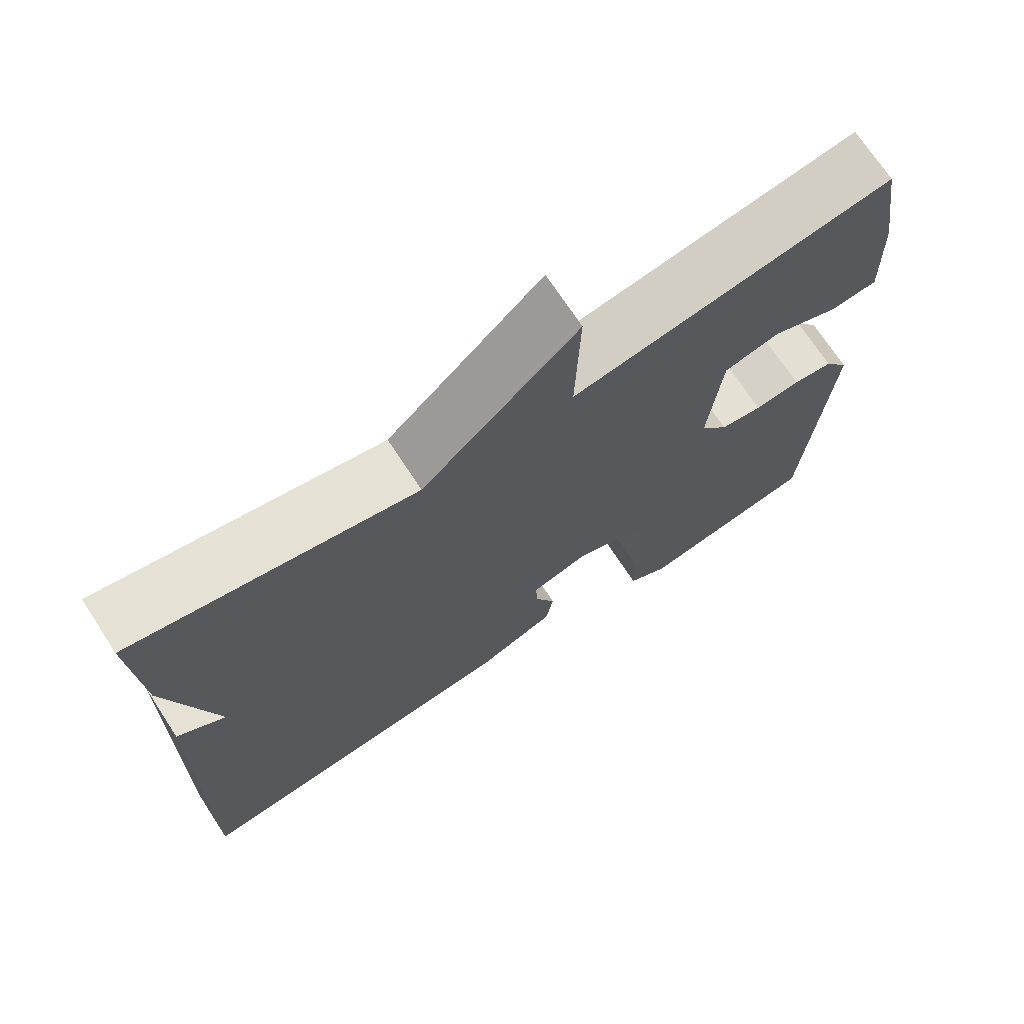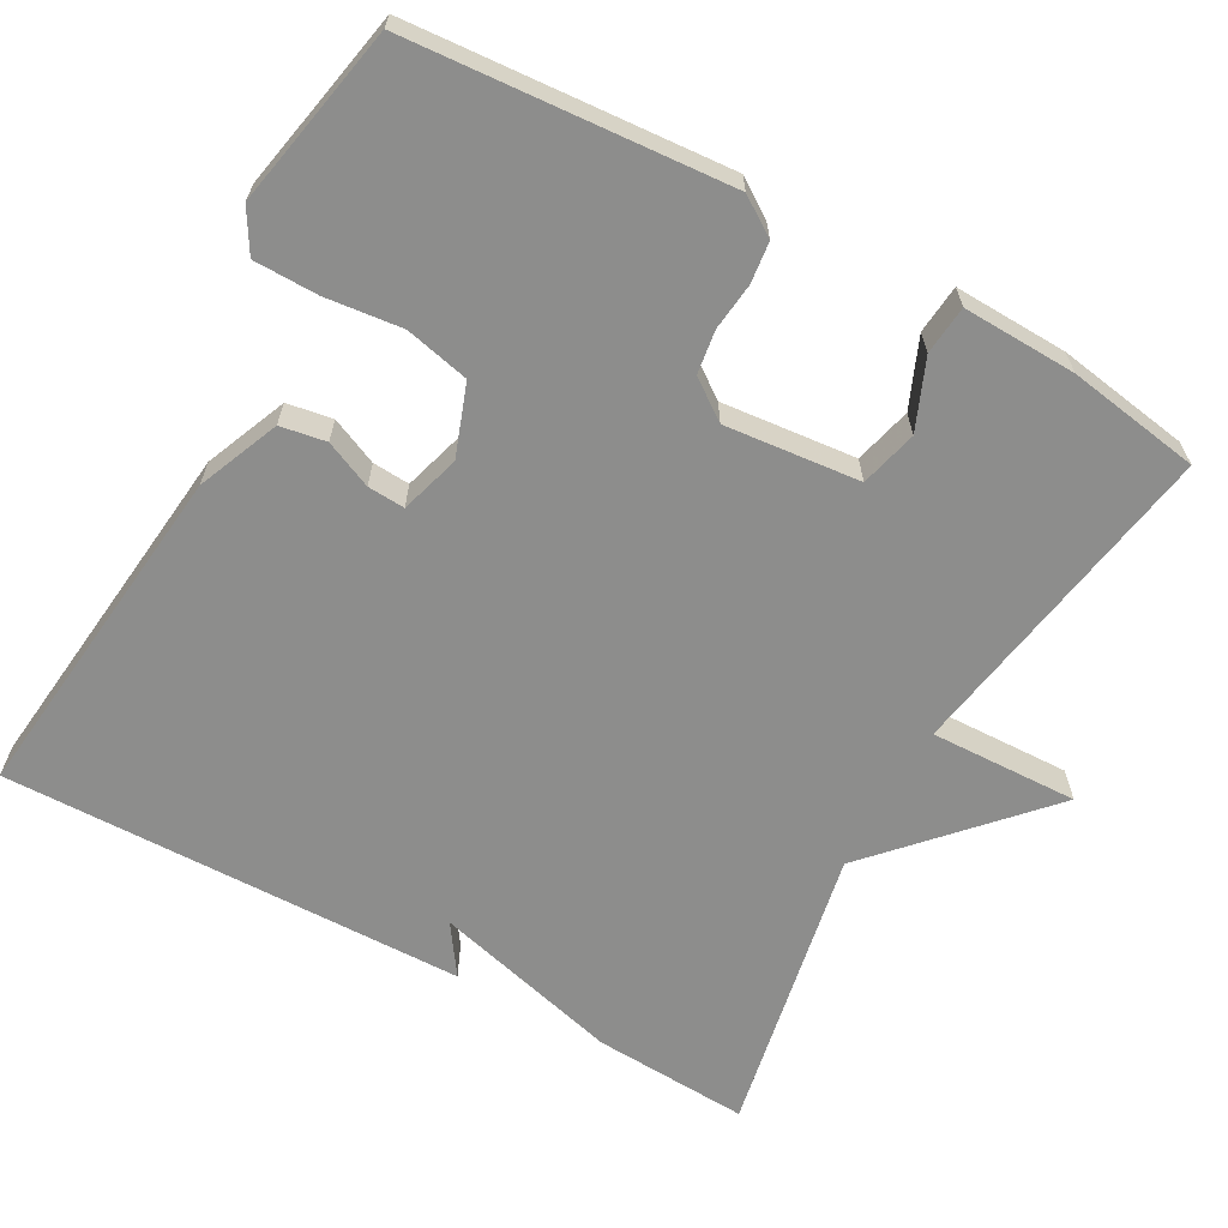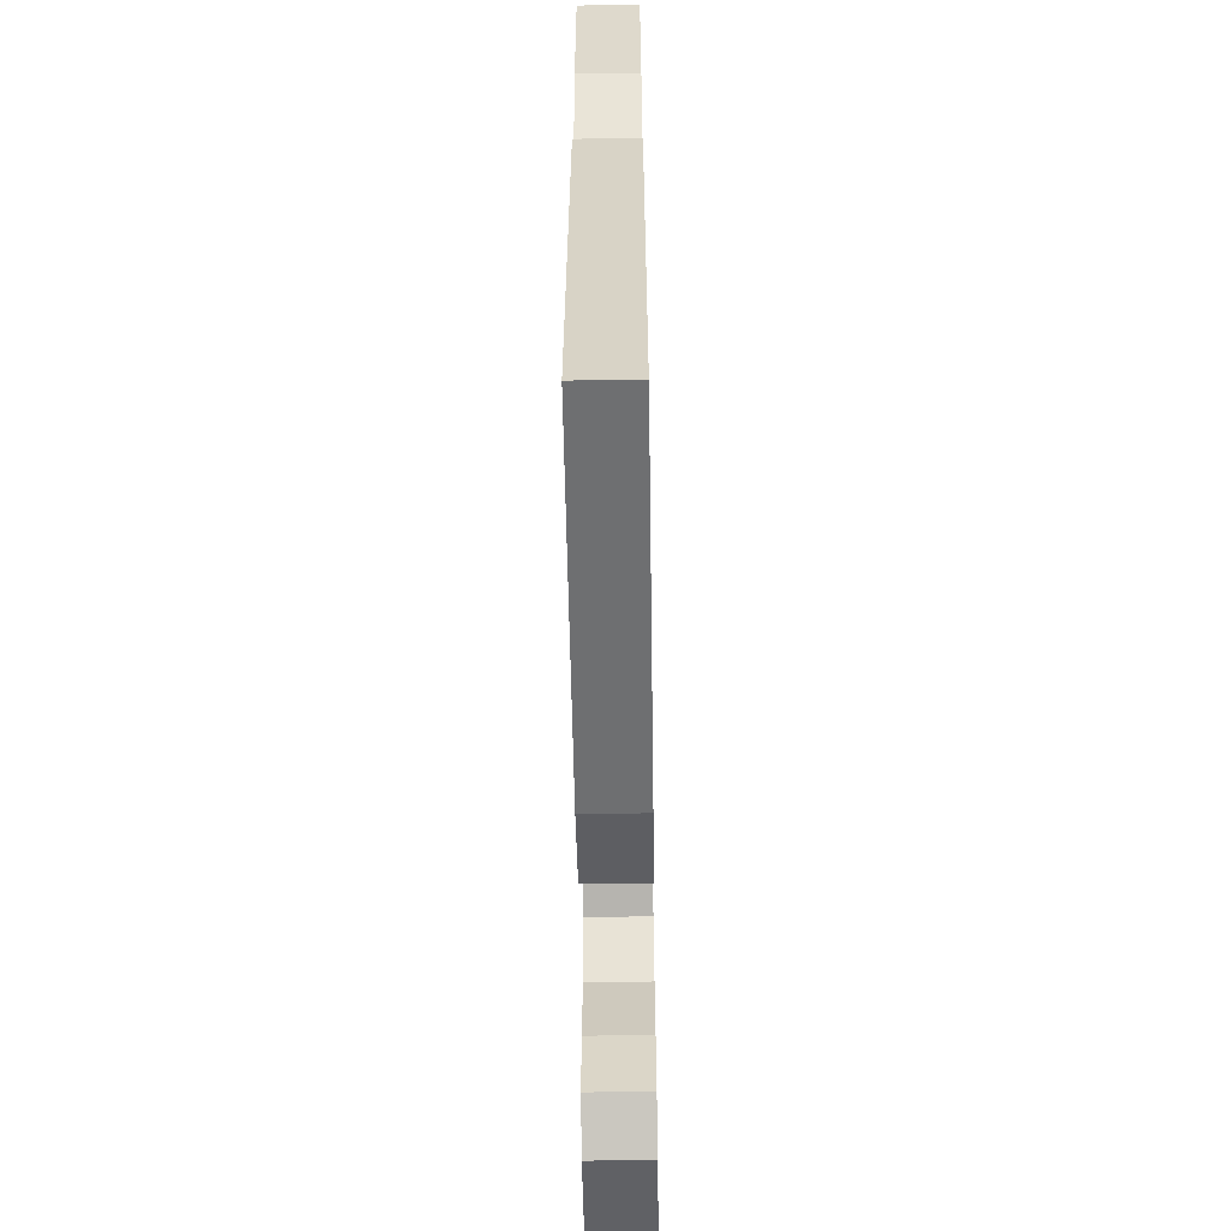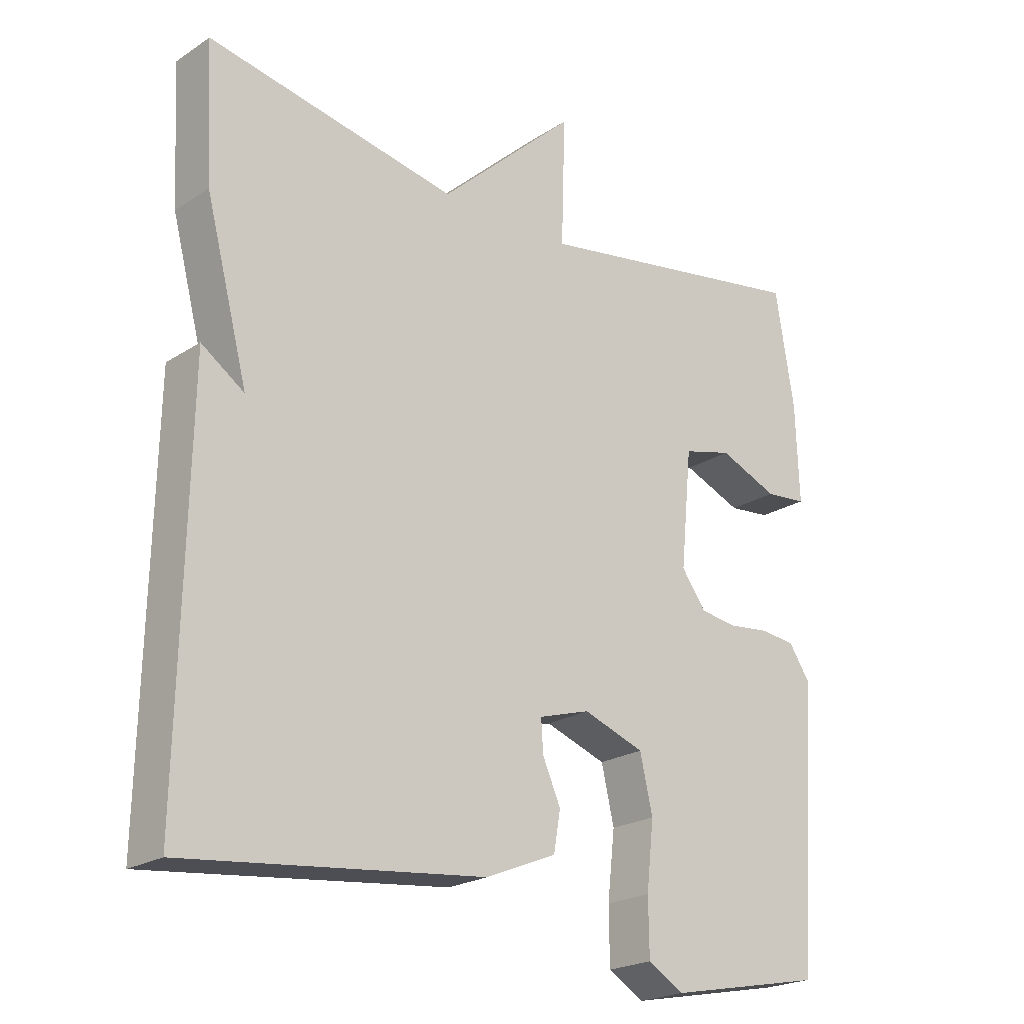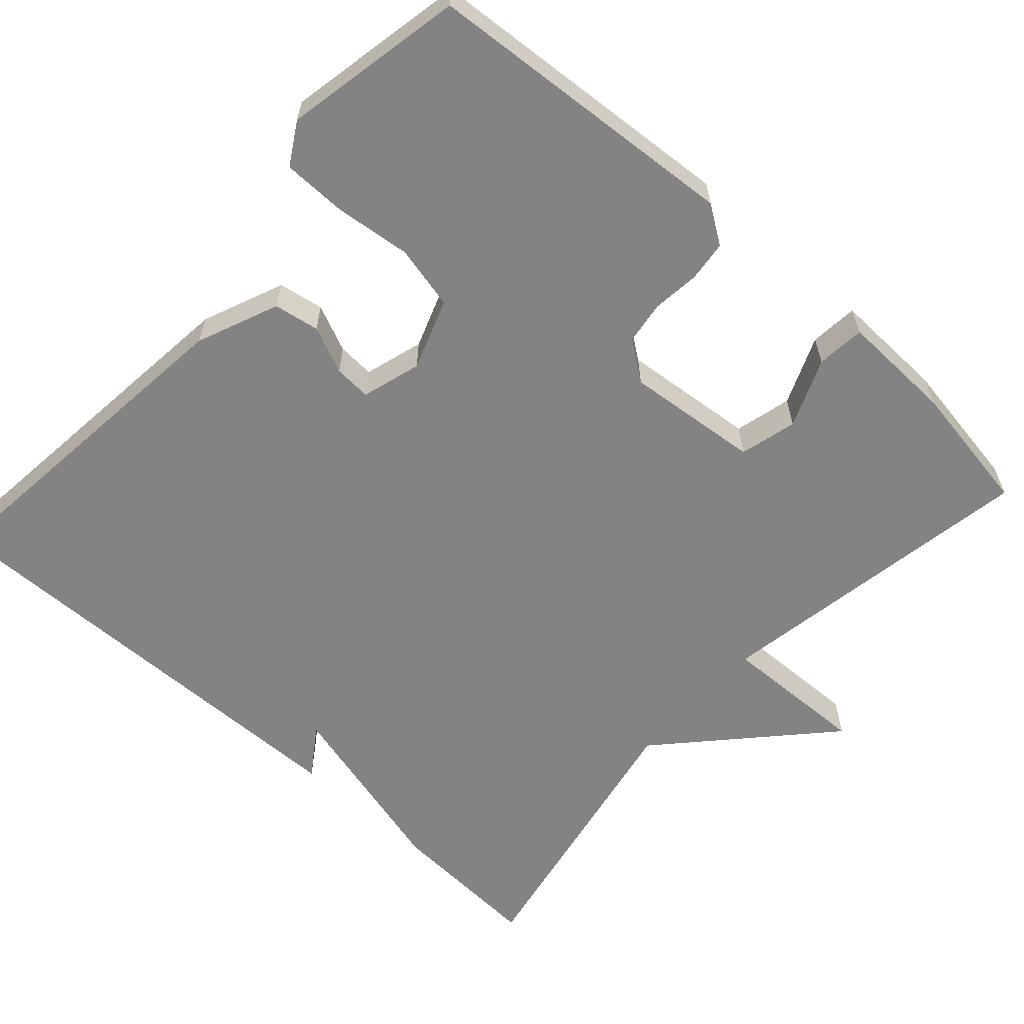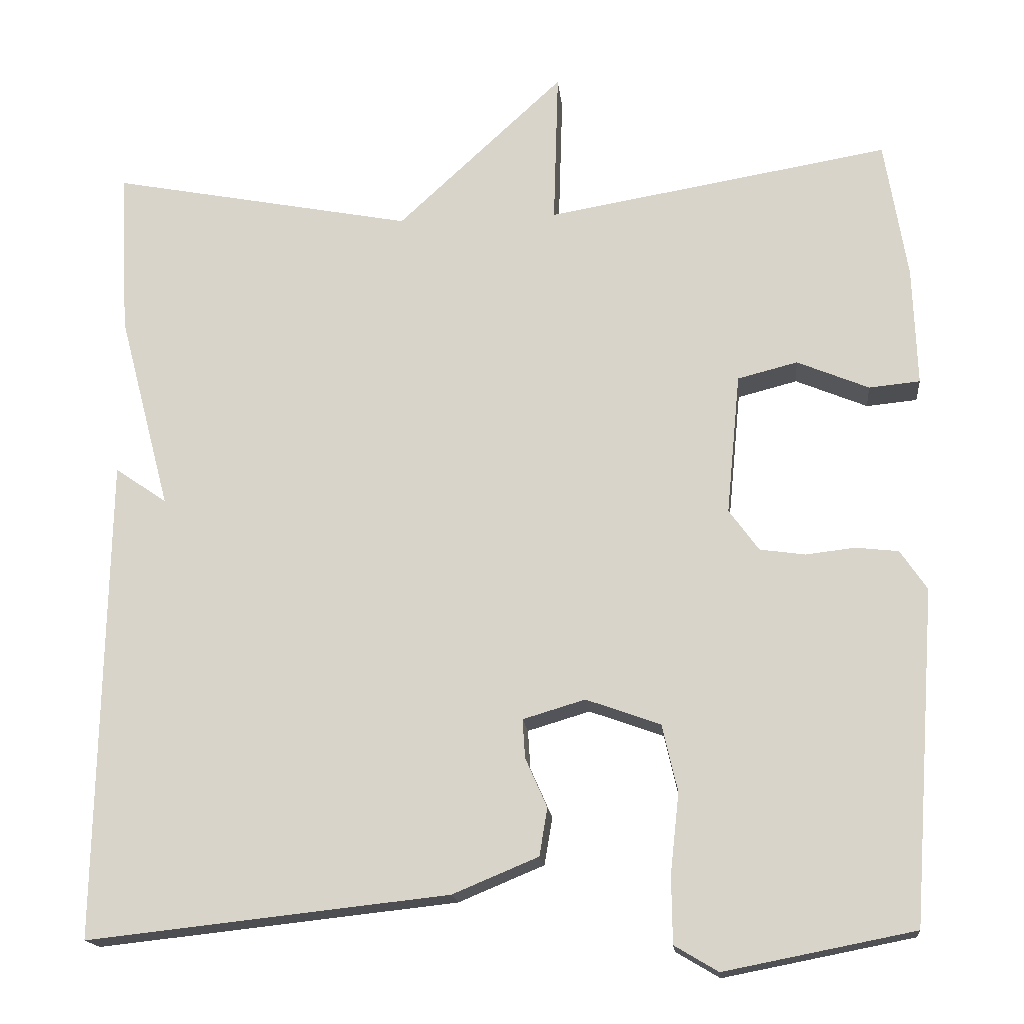
<metadata>
{"format":"obj","ext":"obj","renderer":"f3d","projection":"perspective","resolution":1024,"background":"white","views":[{"elev":71.3,"azim":146.8,"up":"+Z"},{"elev":-64.5,"azim":-118.9,"up":"+Y"},{"elev":-60.8,"azim":90.9,"up":"+Z"},{"elev":-22.0,"azim":138.3,"up":"+Z"},{"elev":-61.1,"azim":-132.0,"up":"+Y"},{"elev":-16.9,"azim":-174.2,"up":"+Z"}]}
</metadata>
<code>
v 0.5 0.07 -0.5
v 0.053 0.07 -0.451
v -0.053 0.07 -0.407
v -0.063 0.07 -0.348
v -0.036 0.07 -0.287
v -0.033 0.07 -0.239
v -0.11 0.07 -0.216
v -0.202 0.07 -0.249
v -0.221 0.07 -0.332
v -0.21 0.07 -0.431
v -0.211 0.07 -0.514
v -0.265 0.07 -0.546
v -0.5 0.07 -0.5
v -0.53 0.07 -0.088
v -0.497 0.07 -0.039
v -0.444 0.07 -0.033
v -0.383 0.07 -0.04
v -0.327 0.07 -0.032
v -0.29 0.07 0.019
v -0.307 0.07 0.193
v -0.381 0.07 0.212
v -0.47 0.07 0.175
v -0.533 0.07 0.181
v -0.528 0.07 0.328
v -0.5 0.07 0.5
v -0.075 0.07 0.428
v -0.081 0.07 0.619
v 0.125 0.07 0.428
v 0.5 0.07 0.5
v 0.489 0.07 0.298
v 0.425 0.07 0.054
v 0.489 0.07 0.098
v 0.5 0 -0.5
v 0.053 0 -0.451
v -0.053 0 -0.407
v -0.063 0 -0.348
v -0.036 0 -0.287
v -0.033 0 -0.239
v -0.11 0 -0.216
v -0.202 0 -0.249
v -0.221 0 -0.332
v -0.21 0 -0.431
v -0.211 0 -0.514
v -0.265 0 -0.546
v -0.5 0 -0.5
v -0.53 0 -0.088
v -0.497 0 -0.039
v -0.444 0 -0.033
v -0.383 0 -0.04
v -0.327 0 -0.032
v -0.29 0 0.019
v -0.307 0 0.193
v -0.381 0 0.212
v -0.47 0 0.175
v -0.533 0 0.181
v -0.528 0 0.328
v -0.5 0 0.5
v -0.075 0 0.428
v -0.081 0 0.619
v 0.125 0 0.428
v 0.5 0 0.5
v 0.489 0 0.298
v 0.425 0 0.054
v 0.489 0 0.098
f 3 4 5
f 2 3 5
f 1 2 5
f 32 1 5
f 31 32 5
f 31 5 6
f 30 31 6
f 29 30 6
f 28 29 6
f 26 27 28 6
f 24 25 26
f 23 24 26
f 22 23 26
f 21 22 26
f 20 21 26
f 26 6 7
f 20 26 7
f 19 20 7
f 18 19 7 8
f 17 18 8 9
f 15 16 17
f 14 15 17
f 13 14 17
f 12 13 17
f 11 12 17
f 10 11 17
f 9 10 17
f 37 36 35
f 37 35 34
f 37 34 33
f 37 33 64
f 37 64 63
f 38 37 63
f 38 63 62
f 38 62 61
f 38 61 60
f 38 60 59 58
f 58 57 56
f 58 56 55
f 58 55 54
f 58 54 53
f 58 53 52
f 39 38 58
f 39 58 52
f 39 52 51
f 40 39 51 50
f 41 40 50 49
f 49 48 47
f 49 47 46
f 49 46 45
f 49 45 44
f 49 44 43
f 49 43 42
f 49 42 41
f 1 33 34 2
f 2 34 35 3
f 3 35 36 4
f 4 36 37 5
f 5 37 38 6
f 6 38 39 7
f 7 39 40 8
f 8 40 41 9
f 9 41 42 10
f 10 42 43 11
f 11 43 44 12
f 12 44 45 13
f 13 45 46 14
f 14 46 47 15
f 15 47 48 16
f 16 48 49 17
f 17 49 50 18
f 18 50 51 19
f 19 51 52 20
f 20 52 53 21
f 21 53 54 22
f 22 54 55 23
f 23 55 56 24
f 24 56 57 25
f 25 57 58 26
f 26 58 59 27
f 27 59 60 28
f 28 60 61 29
f 29 61 62 30
f 30 62 63 31
f 31 63 64 32
f 32 64 33 1

</code>
